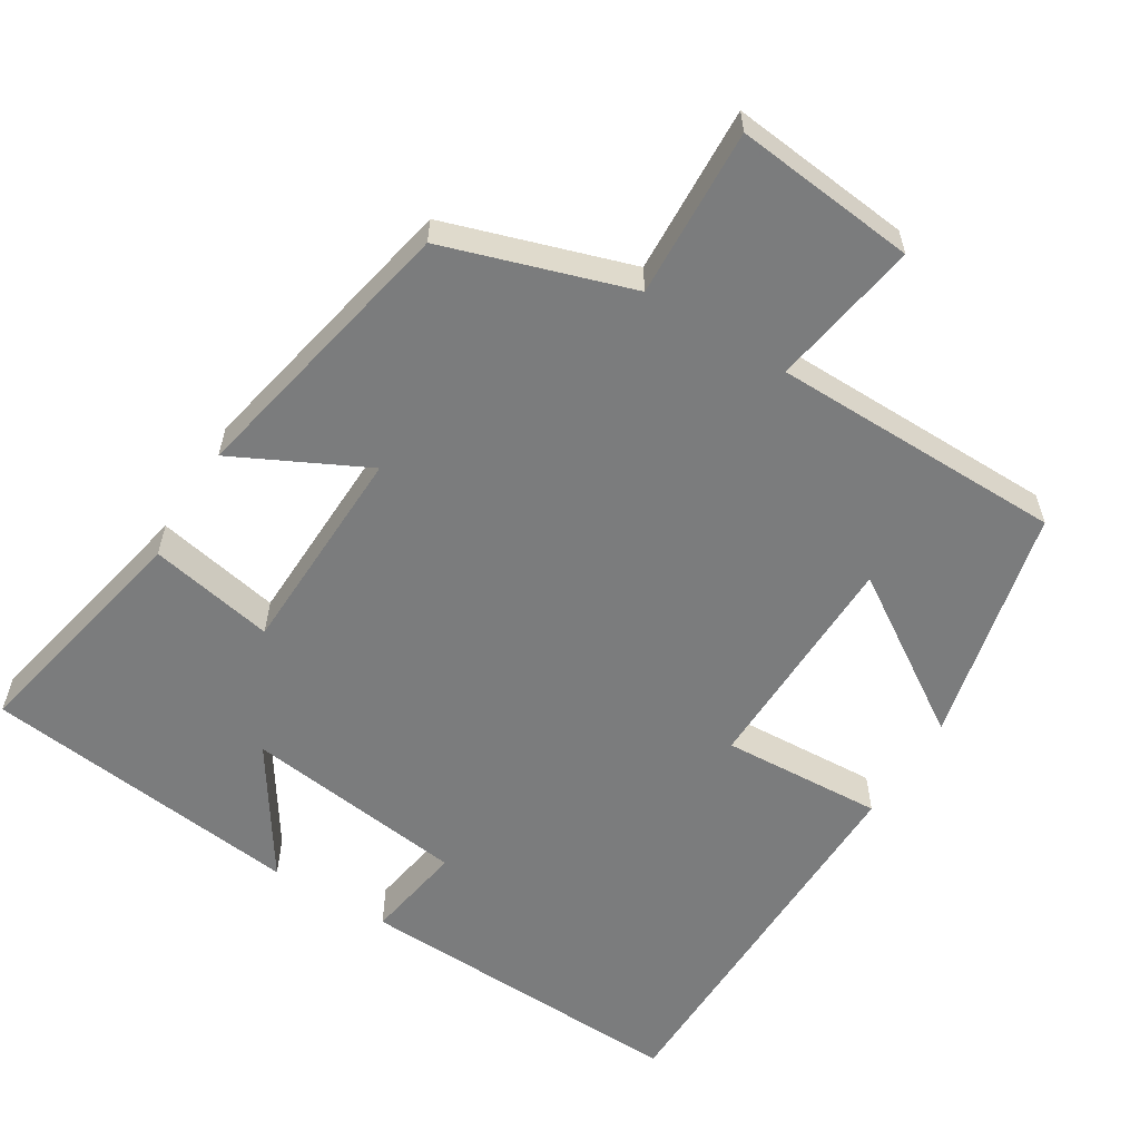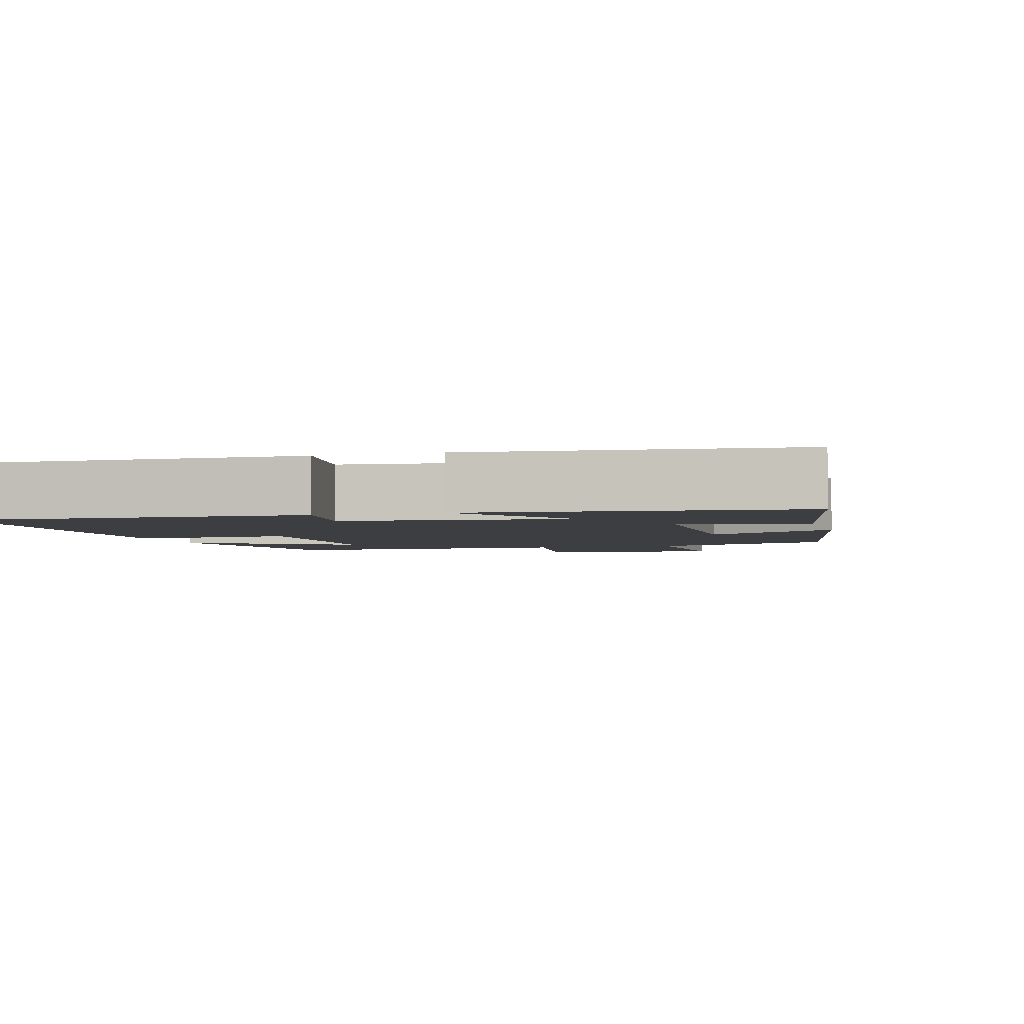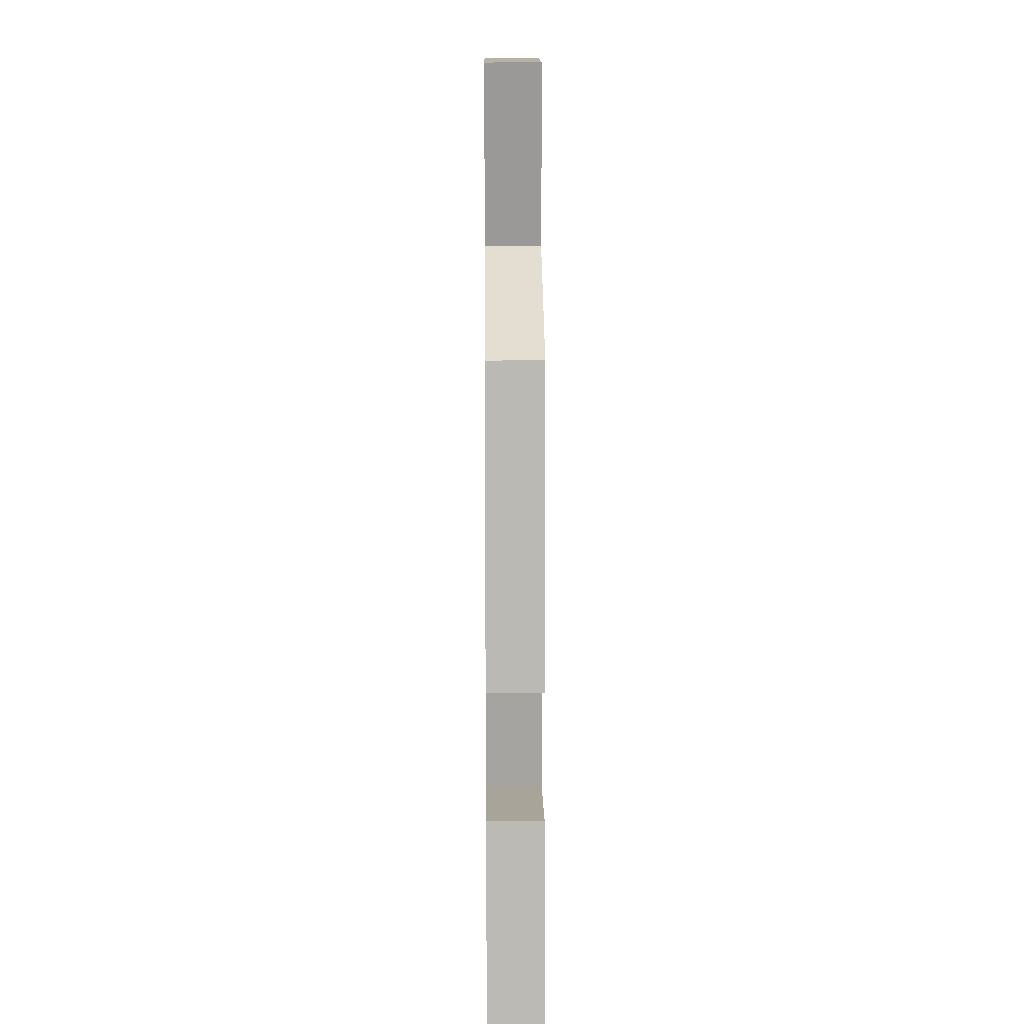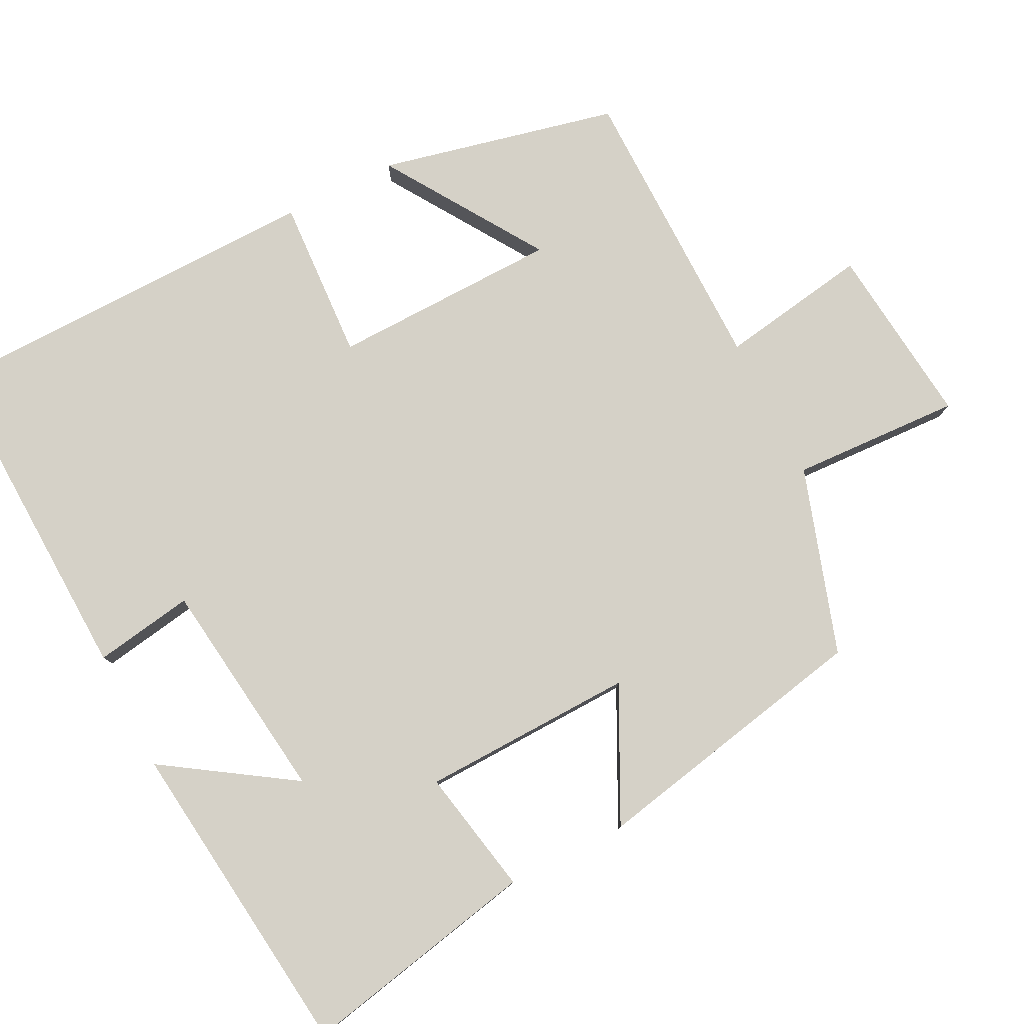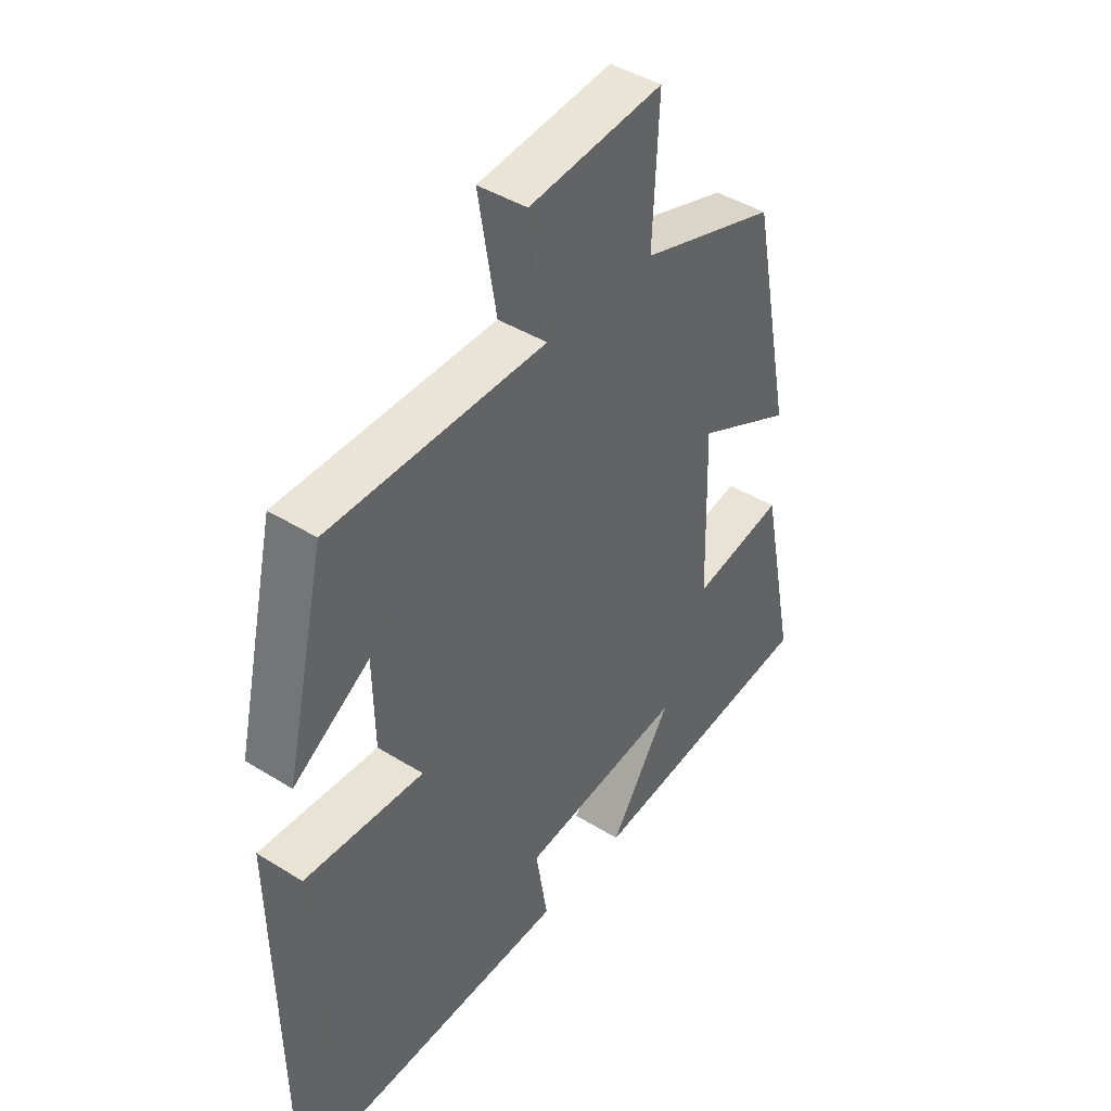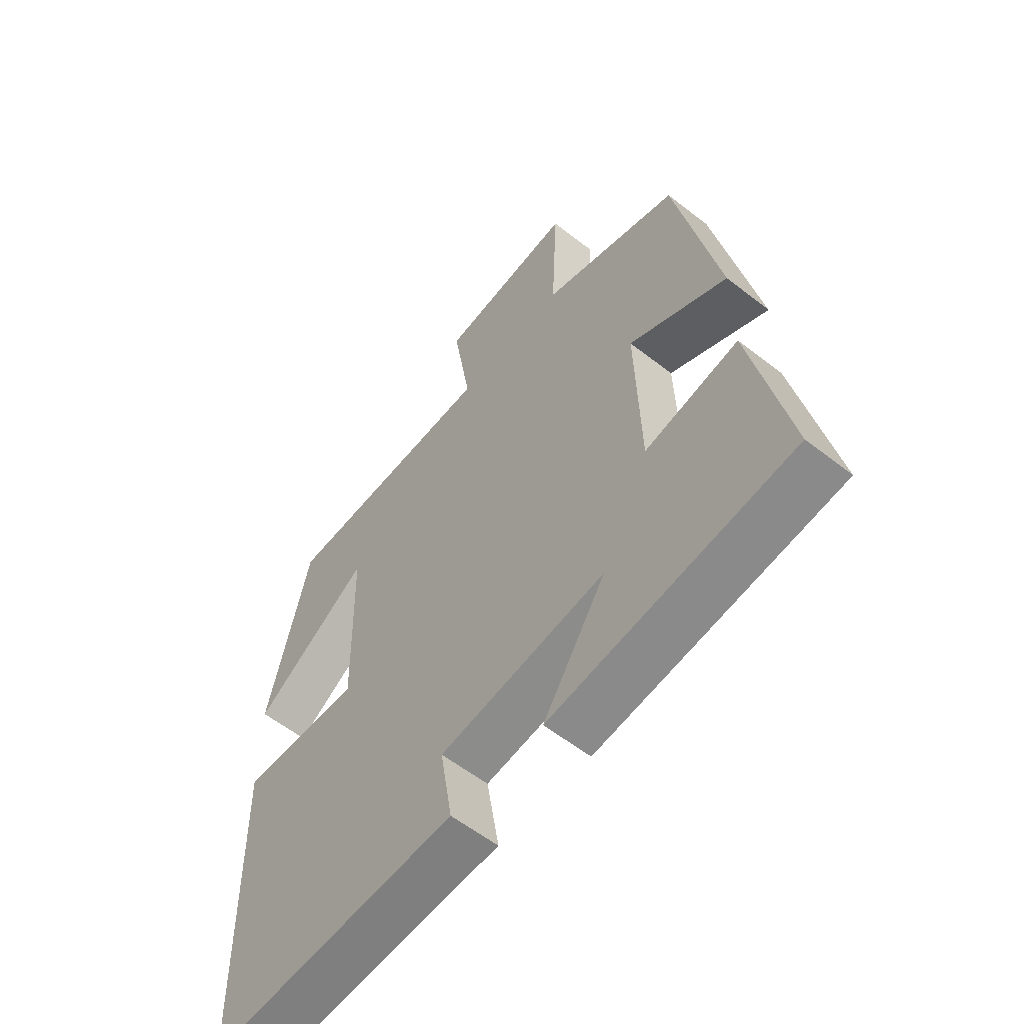
<metadata>
{"format":"obj","ext":"obj","renderer":"f3d","projection":"perspective","resolution":1024,"background":"white","views":[{"elev":-58.6,"azim":-31.7,"up":"+Y"},{"elev":-3.2,"azim":-163.6,"up":"+Y"},{"elev":18.3,"azim":-90.5,"up":"+Z"},{"elev":79.7,"azim":-116.9,"up":"+Y"},{"elev":43.1,"azim":126.5,"up":"+Z"},{"elev":-58.1,"azim":-129.0,"up":"+Z"}]}
</metadata>
<code>
v -0.423 0.07 0.419
v -0.172 0.07 0.5
v -0.183 0.07 0.728
v 0.063 0.07 0.702
v 0.03 0.07 0.5
v 0.426 0.07 0.496
v 0.5 0.07 0.175
v 0.287 0.07 0.313
v 0.281 0.07 0.005
v 0.5 0.07 0.017
v 0.492 0.07 -0.516
v 0.035 0.07 -0.5
v 0.057 0.07 -0.365
v -0.245 0.07 -0.327
v -0.131 0.07 -0.5
v -0.566 0.07 -0.45
v -0.5 0.07 -0.129
v -0.33 0.07 -0.162
v -0.322 0.07 0.126
v -0.5 0.07 0.037
v -0.423 0 0.419
v -0.172 0 0.5
v -0.183 0 0.728
v 0.063 0 0.702
v 0.03 0 0.5
v 0.426 0 0.496
v 0.5 0 0.175
v 0.287 0 0.313
v 0.281 0 0.005
v 0.5 0 0.017
v 0.492 0 -0.516
v 0.035 0 -0.5
v 0.057 0 -0.365
v -0.245 0 -0.327
v -0.131 0 -0.5
v -0.566 0 -0.45
v -0.5 0 -0.129
v -0.33 0 -0.162
v -0.322 0 0.126
v -0.5 0 0.037
f 19 20 1 2
f 18 19 2
f 16 17 18
f 14 15 16
f 14 16 18
f 13 14 18 2
f 9 10 11 12
f 8 9 12 13
f 5 6 7 8
f 5 8 13 2
f 2 3 4 5
f 22 21 40 39
f 22 39 38
f 38 37 36
f 36 35 34
f 38 36 34
f 22 38 34 33
f 32 31 30 29
f 33 32 29 28
f 28 27 26 25
f 22 33 28 25
f 25 24 23 22
f 1 21 22 2
f 2 22 23 3
f 3 23 24 4
f 4 24 25 5
f 5 25 26 6
f 6 26 27 7
f 7 27 28 8
f 8 28 29 9
f 9 29 30 10
f 10 30 31 11
f 11 31 32 12
f 12 32 33 13
f 13 33 34 14
f 14 34 35 15
f 15 35 36 16
f 16 36 37 17
f 17 37 38 18
f 18 38 39 19
f 19 39 40 20
f 20 40 21 1

</code>
